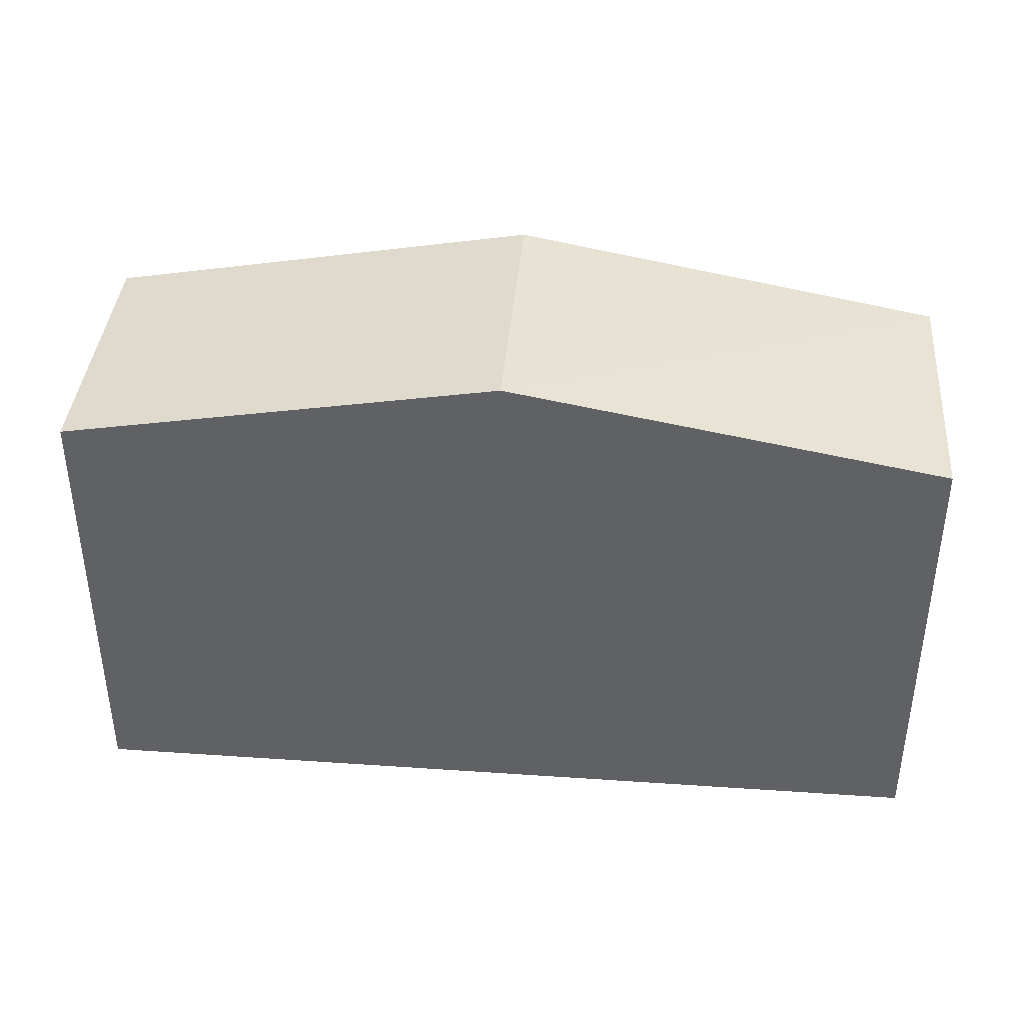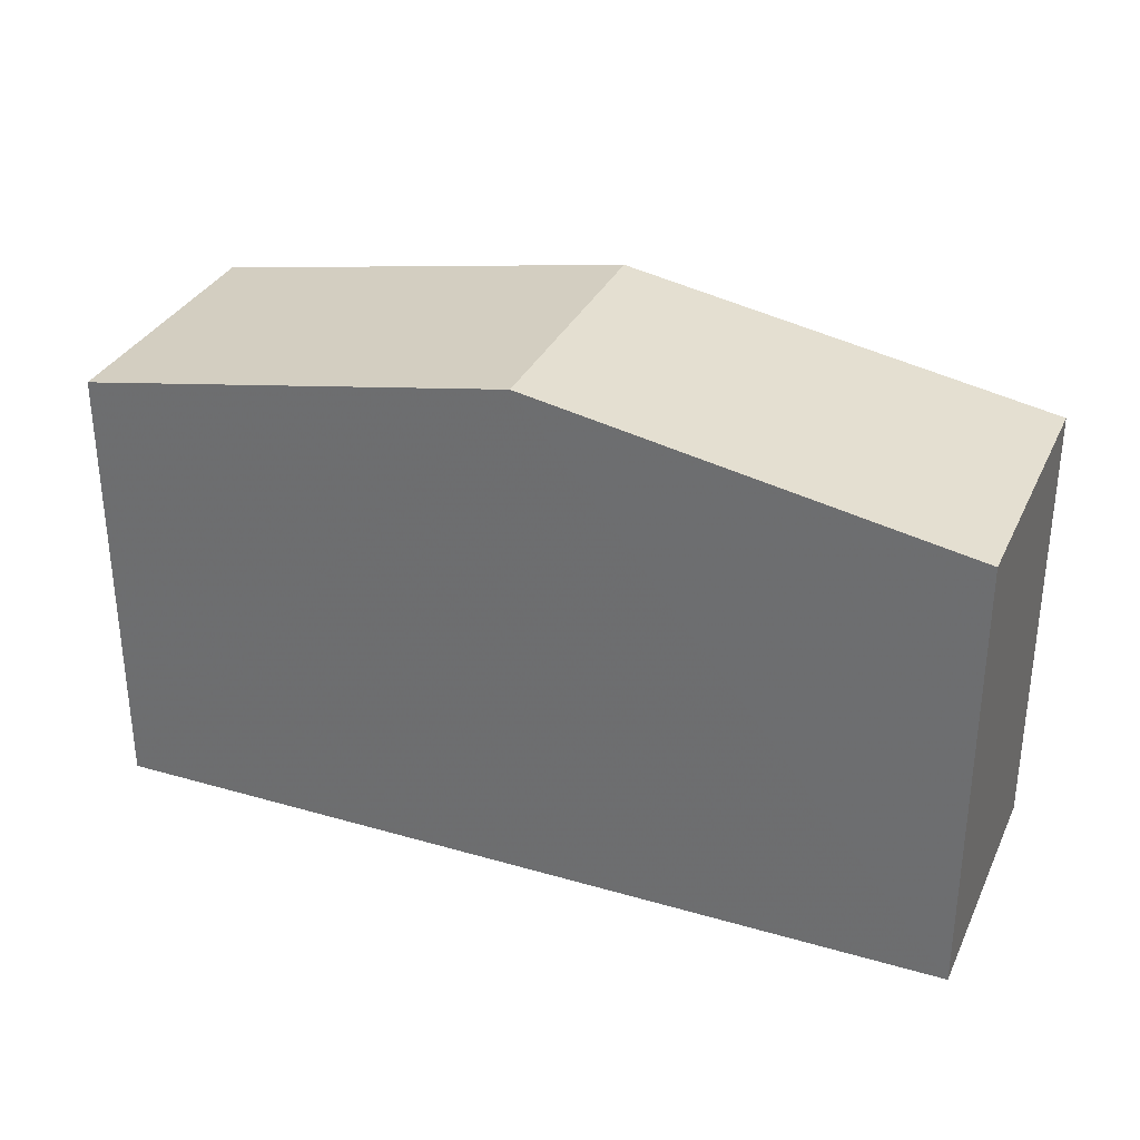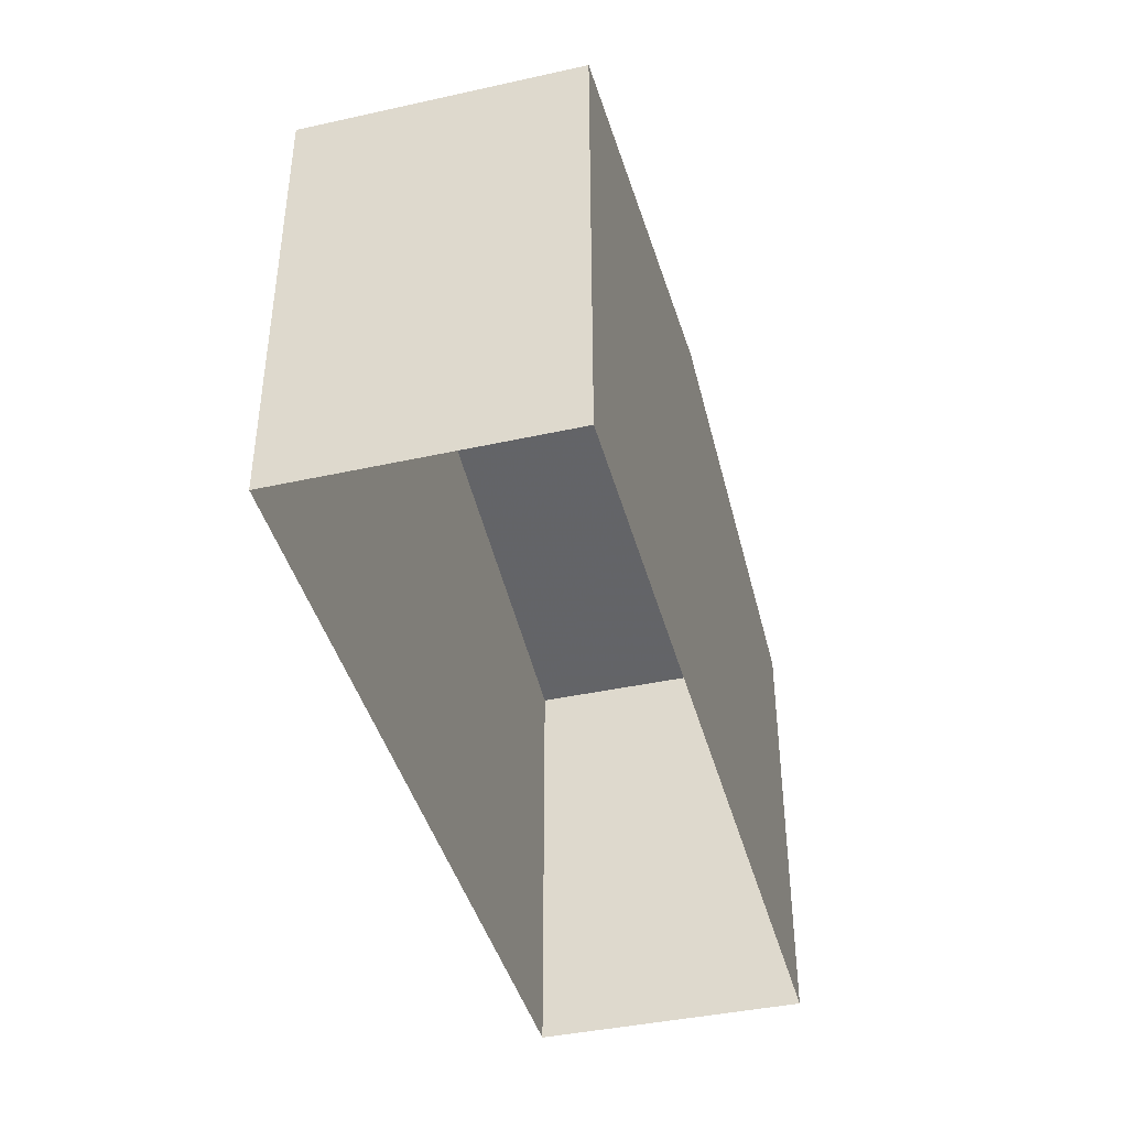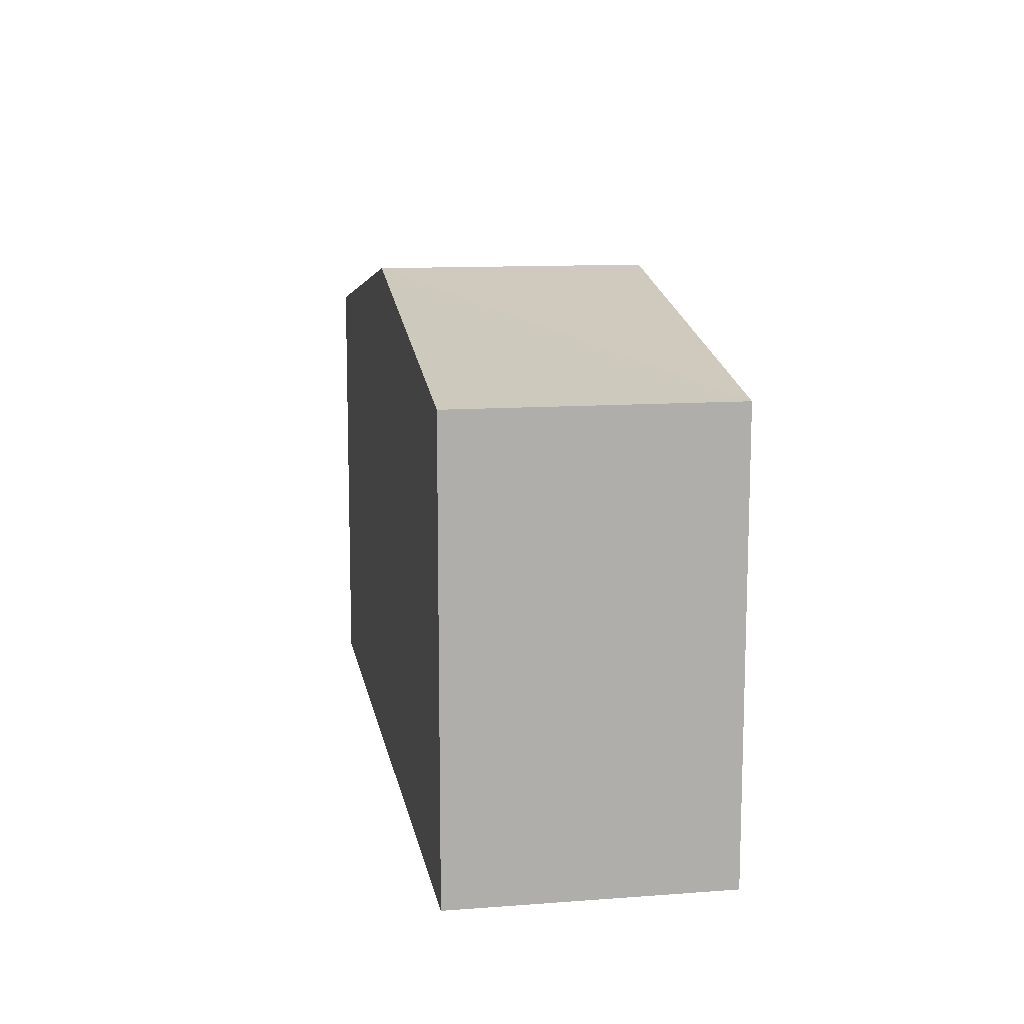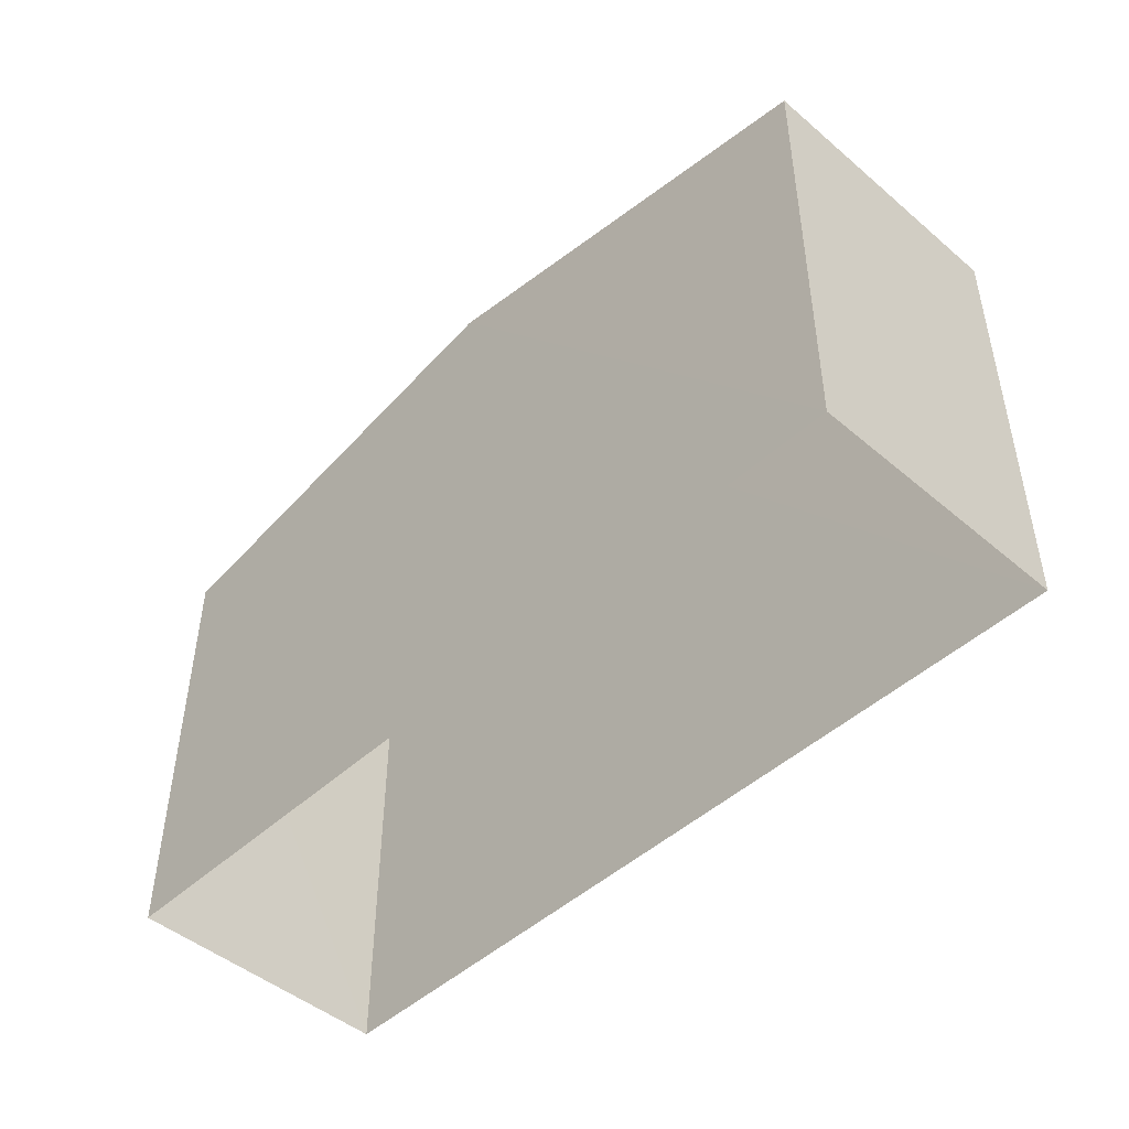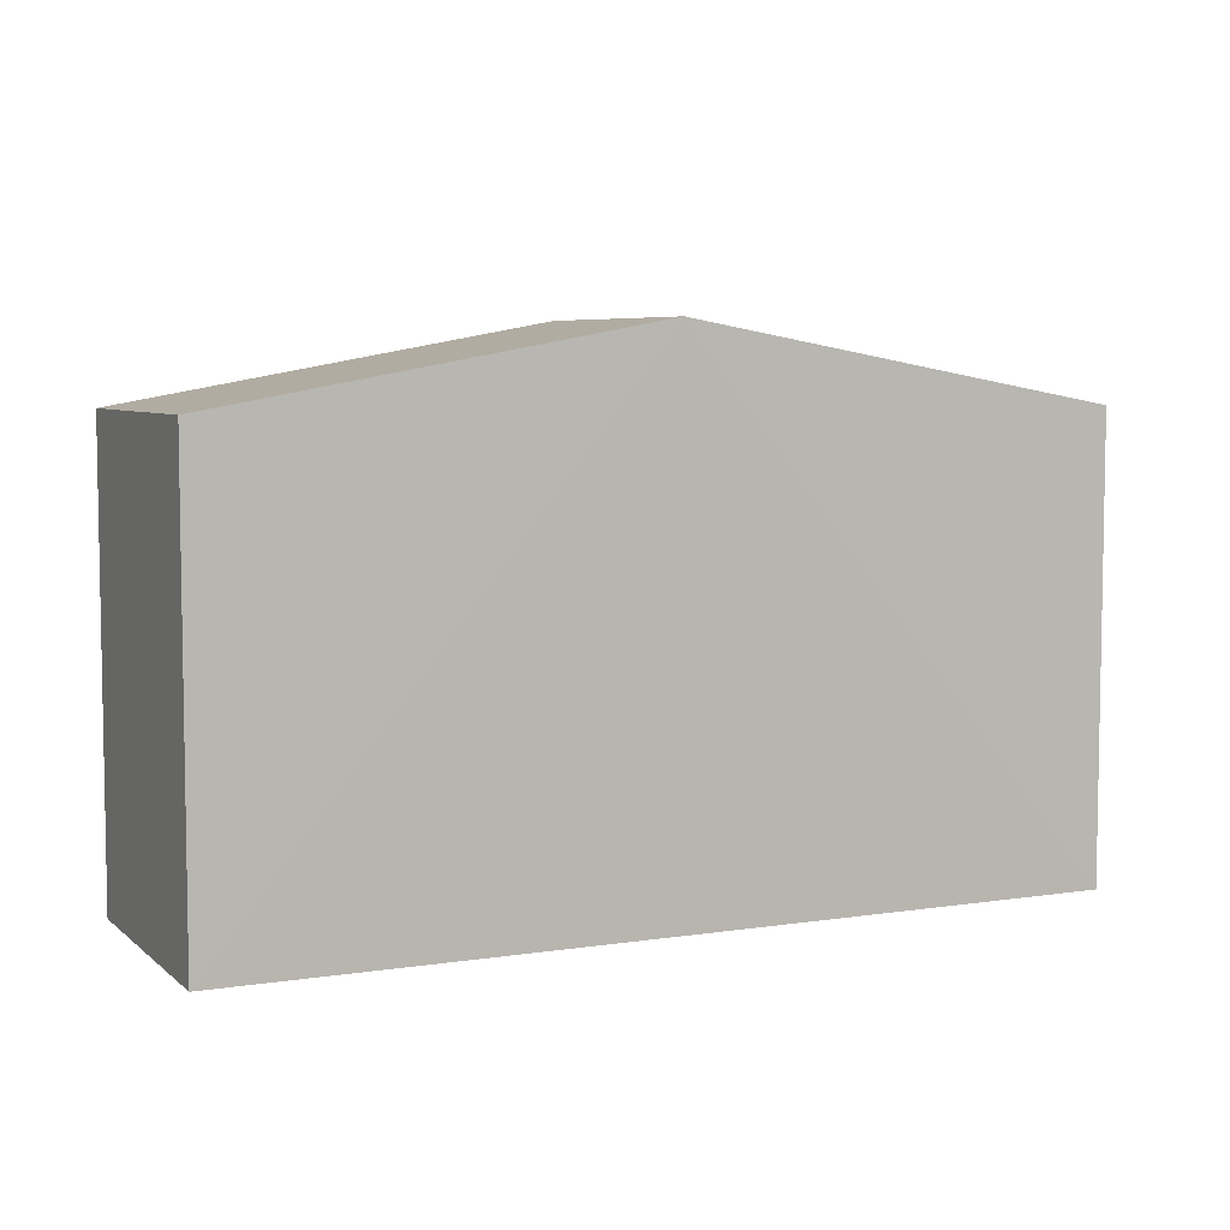
<metadata>
{"format":"obj","ext":"obj","renderer":"f3d","projection":"perspective","resolution":1024,"background":"white","views":[{"elev":40.0,"azim":-5.4,"up":"+Z"},{"elev":32.4,"azim":-168.3,"up":"+Z"},{"elev":-41.7,"azim":-85.5,"up":"+Z"},{"elev":12.4,"azim":70.0,"up":"+Z"},{"elev":-47.1,"azim":35.8,"up":"+Z"},{"elev":6.1,"azim":-35.4,"up":"+Z"}]}
</metadata>
<code>
v -3.729e+05 -1.053e+05 23.48
v -3.73e+05 -1.053e+05 23.48
v -3.73e+05 -1.053e+05 23.48
v -3.729e+05 -1.053e+05 23.48
v -3.73e+05 -1.053e+05 31.51
v -3.73e+05 -1.053e+05 31.51
v -3.73e+05 -1.053e+05 32.9
v -3.73e+05 -1.053e+05 32.9
v -3.729e+05 -1.053e+05 31.51
v -3.729e+05 -1.053e+05 31.51
f 1 2 3
f 4 1 3
f 5 6 7
f 8 5 7
f 7 9 8
f 7 10 9
f 9 4 8
f 4 3 8
f 3 5 8
f 6 2 7
f 2 1 7
f 1 10 7
f 6 3 2
f 6 5 3
f 10 1 4
f 9 10 4

</code>
